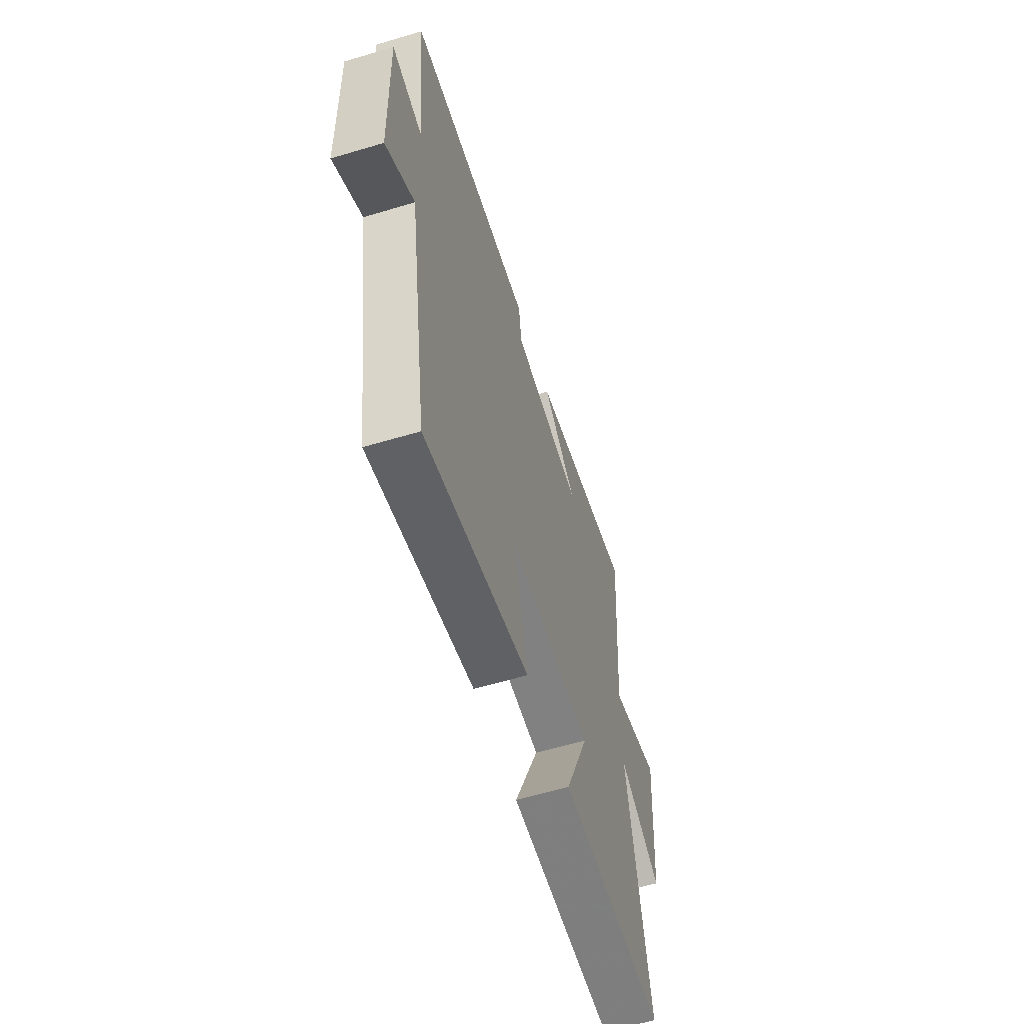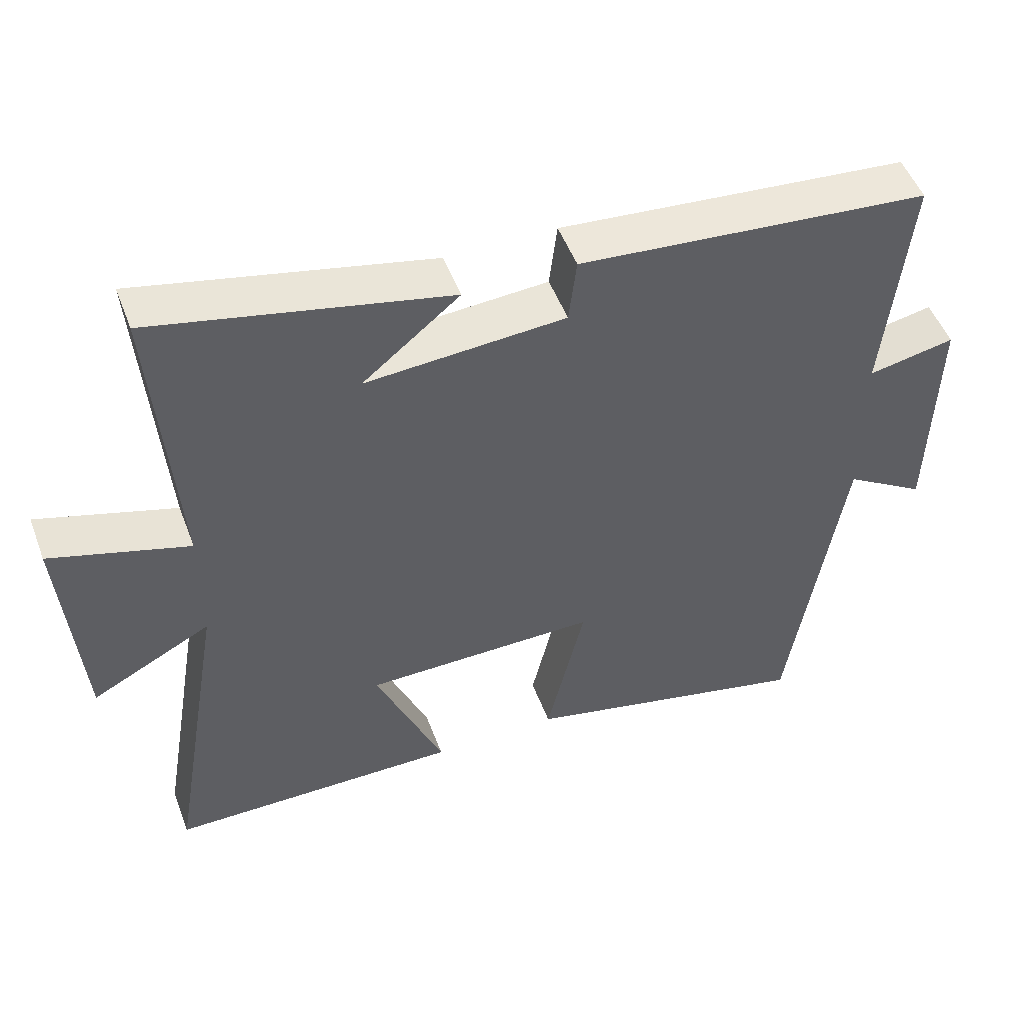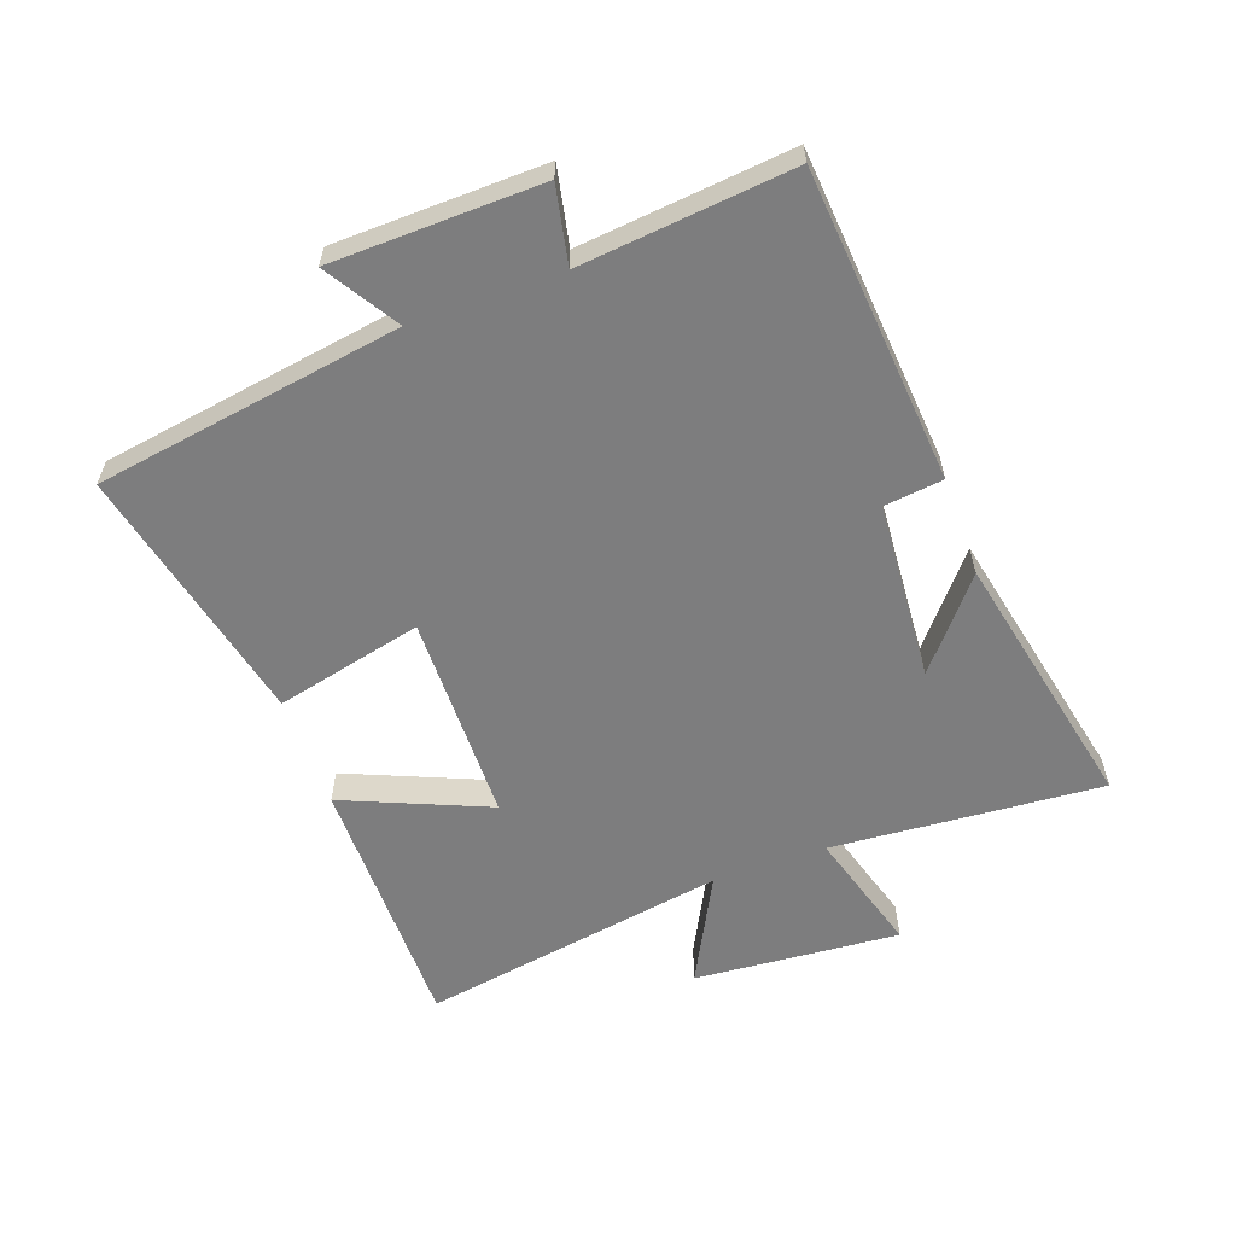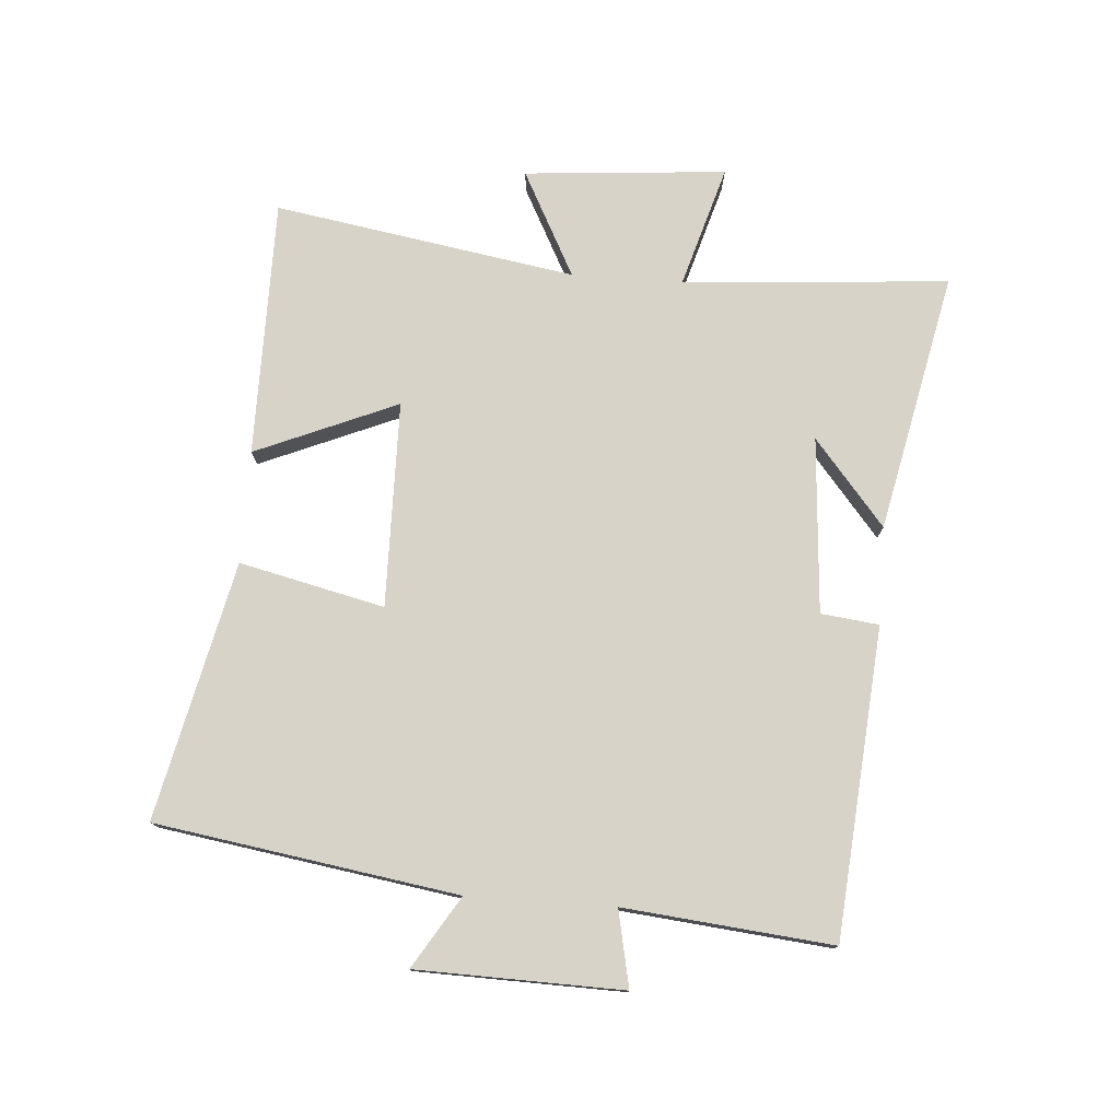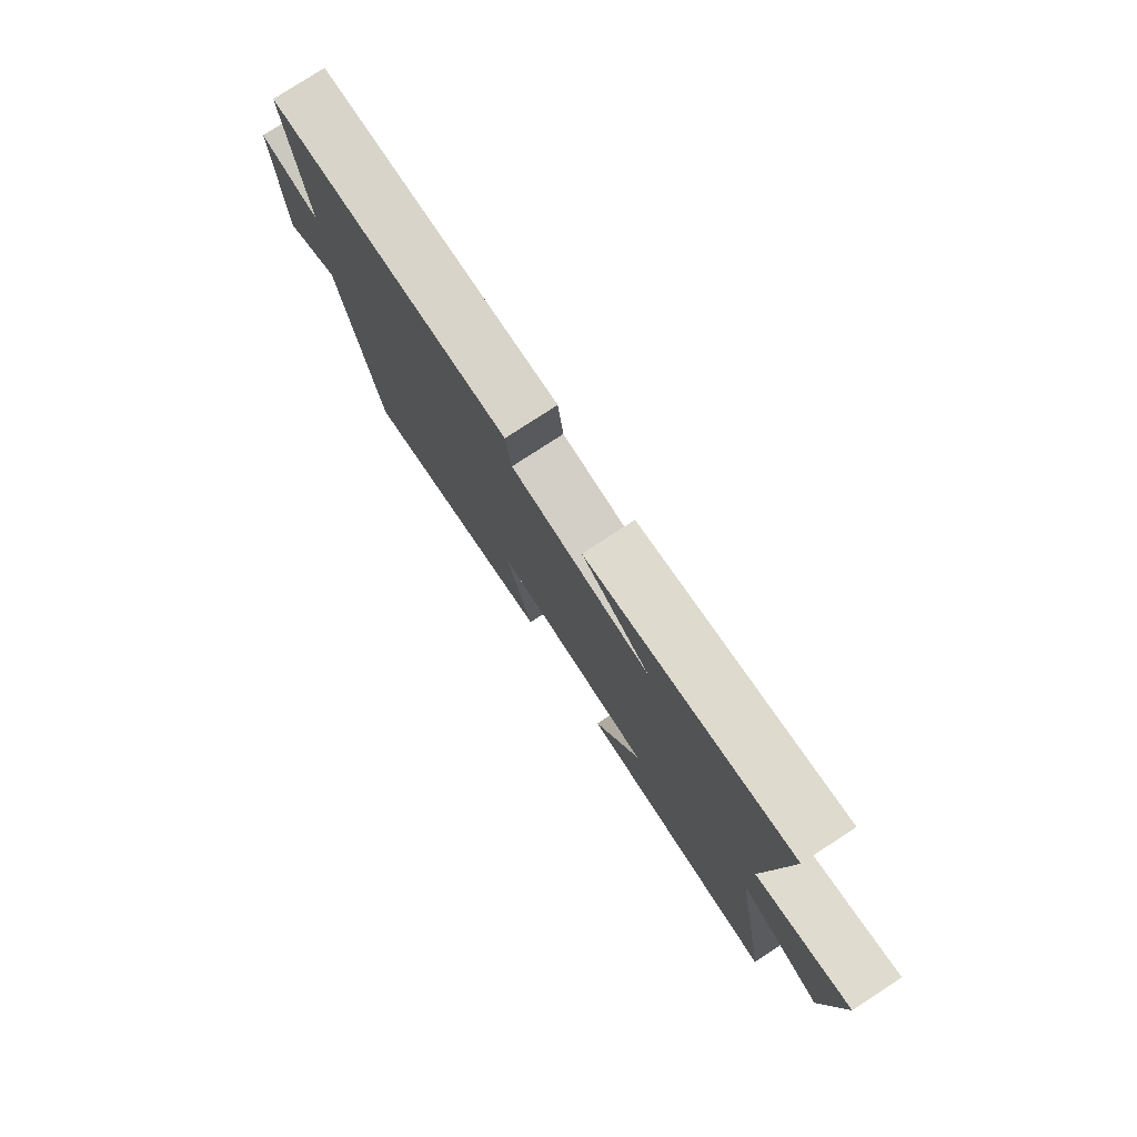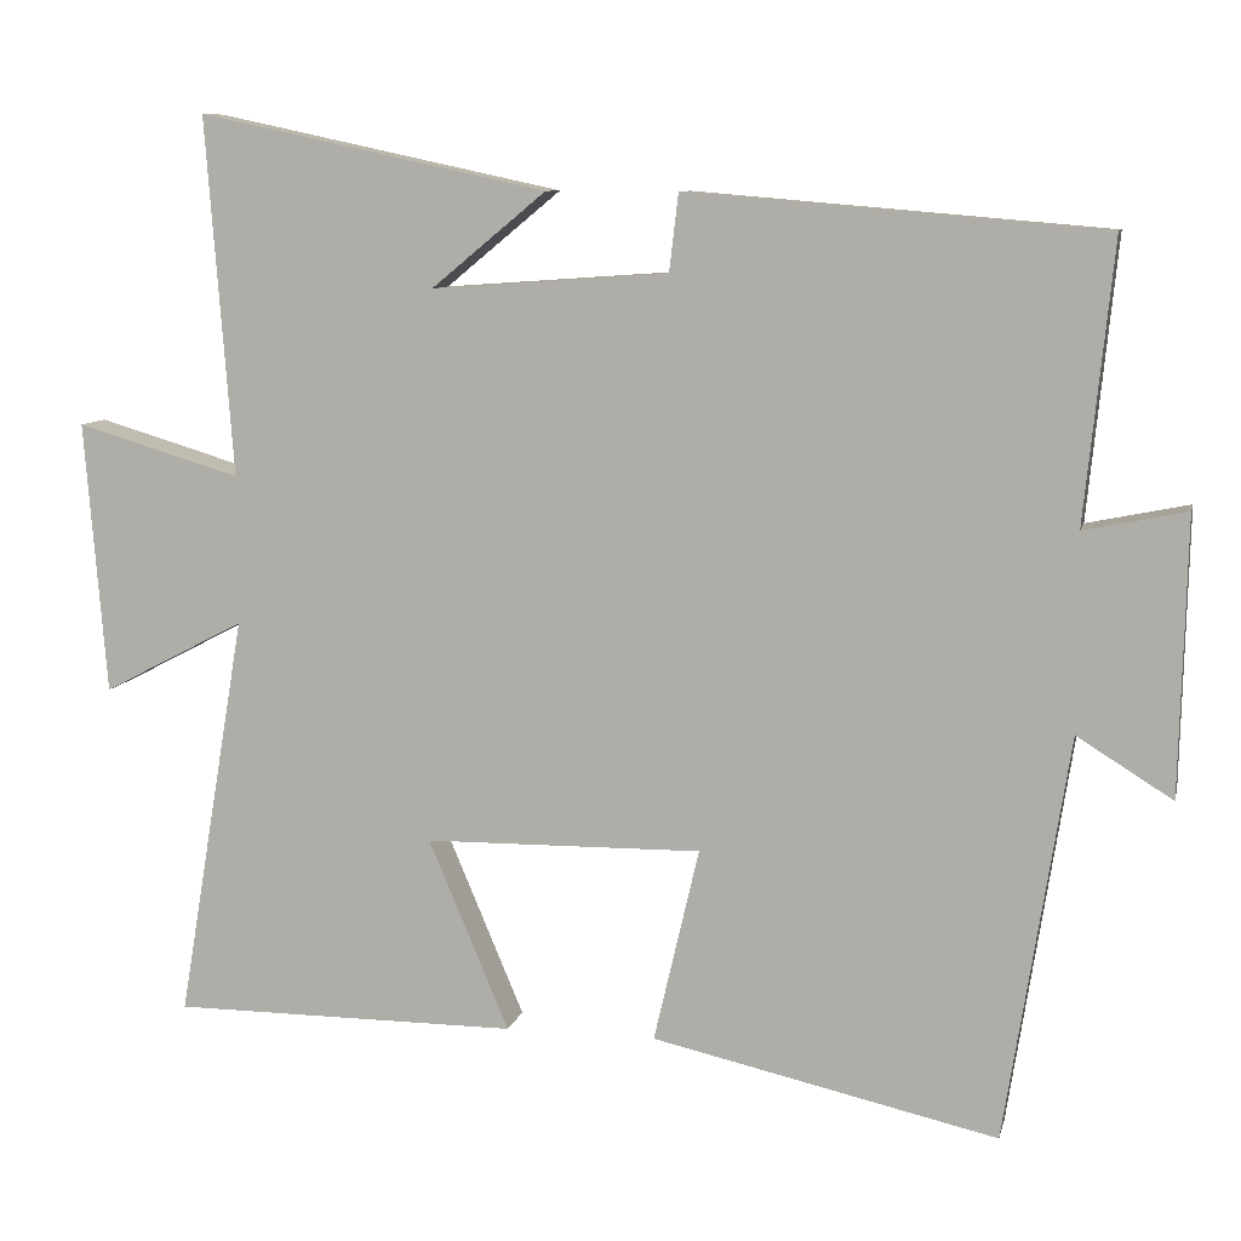
<metadata>
{"format":"obj","ext":"obj","renderer":"f3d","projection":"perspective","resolution":1024,"background":"white","views":[{"elev":-59.7,"azim":-72.9,"up":"+Z"},{"elev":50.5,"azim":159.7,"up":"+Z"},{"elev":-59.2,"azim":-70.2,"up":"+Y"},{"elev":76.8,"azim":-85.9,"up":"+Y"},{"elev":78.4,"azim":56.9,"up":"+Z"},{"elev":9.0,"azim":-167.4,"up":"+Z"}]}
</metadata>
<code>
v 0.532 0.07 0.589
v 0.5 0.07 0.162
v 0.695 0.07 0.22
v 0.669 0.07 -0.104
v 0.5 0.07 -0.016
v 0.581 0.07 -0.499
v 0.168 0.07 -0.5
v 0.264 0.07 -0.272
v -0.066 0.07 -0.268
v -0.012 0.07 -0.5
v -0.424 0.07 -0.593
v -0.5 0.07 -0.11
v -0.614 0.07 -0.181
v -0.622 0.07 0.149
v -0.5 0.07 0.124
v -0.534 0.07 0.458
v -0.039 0.07 0.5
v -0.028 0.07 0.407
v 0.254 0.07 0.387
v 0.117 0.07 0.5
v 0.532 0 0.589
v 0.5 0 0.162
v 0.695 0 0.22
v 0.669 0 -0.104
v 0.5 0 -0.016
v 0.581 0 -0.499
v 0.168 0 -0.5
v 0.264 0 -0.272
v -0.066 0 -0.268
v -0.012 0 -0.5
v -0.424 0 -0.593
v -0.5 0 -0.11
v -0.614 0 -0.181
v -0.622 0 0.149
v -0.5 0 0.124
v -0.534 0 0.458
v -0.039 0 0.5
v -0.028 0 0.407
v 0.254 0 0.387
v 0.117 0 0.5
f 19 20 1
f 15 16 17 18
f 15 18 19
f 12 13 14 15
f 12 15 19
f 9 10 11 12
f 8 9 12 19
f 5 6 7 8
f 5 8 19
f 2 3 4 5
f 2 5 19
f 1 2 19
f 21 40 39
f 38 37 36 35
f 39 38 35
f 35 34 33 32
f 39 35 32
f 32 31 30 29
f 39 32 29 28
f 28 27 26 25
f 39 28 25
f 25 24 23 22
f 39 25 22
f 39 22 21
f 1 21 22 2
f 2 22 23 3
f 3 23 24 4
f 4 24 25 5
f 5 25 26 6
f 6 26 27 7
f 7 27 28 8
f 8 28 29 9
f 9 29 30 10
f 10 30 31 11
f 11 31 32 12
f 12 32 33 13
f 13 33 34 14
f 14 34 35 15
f 15 35 36 16
f 16 36 37 17
f 17 37 38 18
f 18 38 39 19
f 19 39 40 20
f 20 40 21 1

</code>
